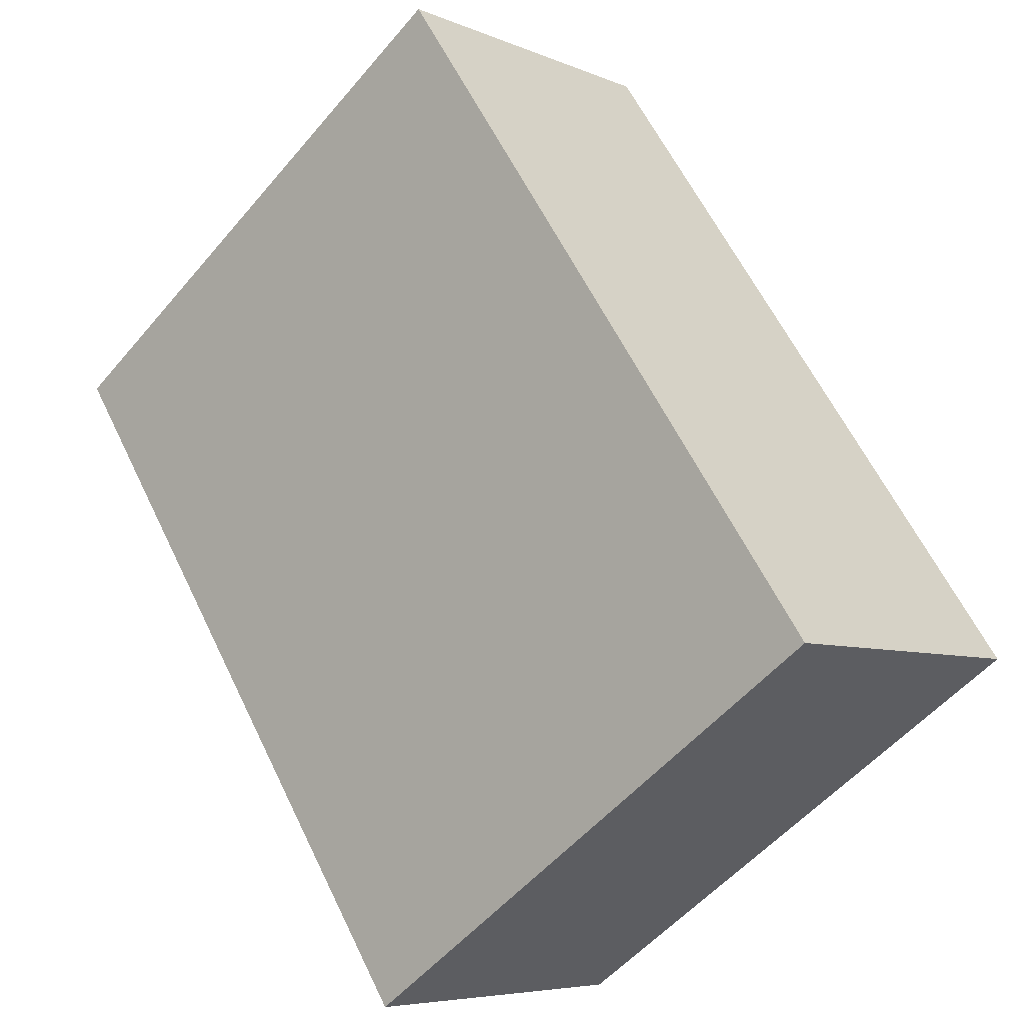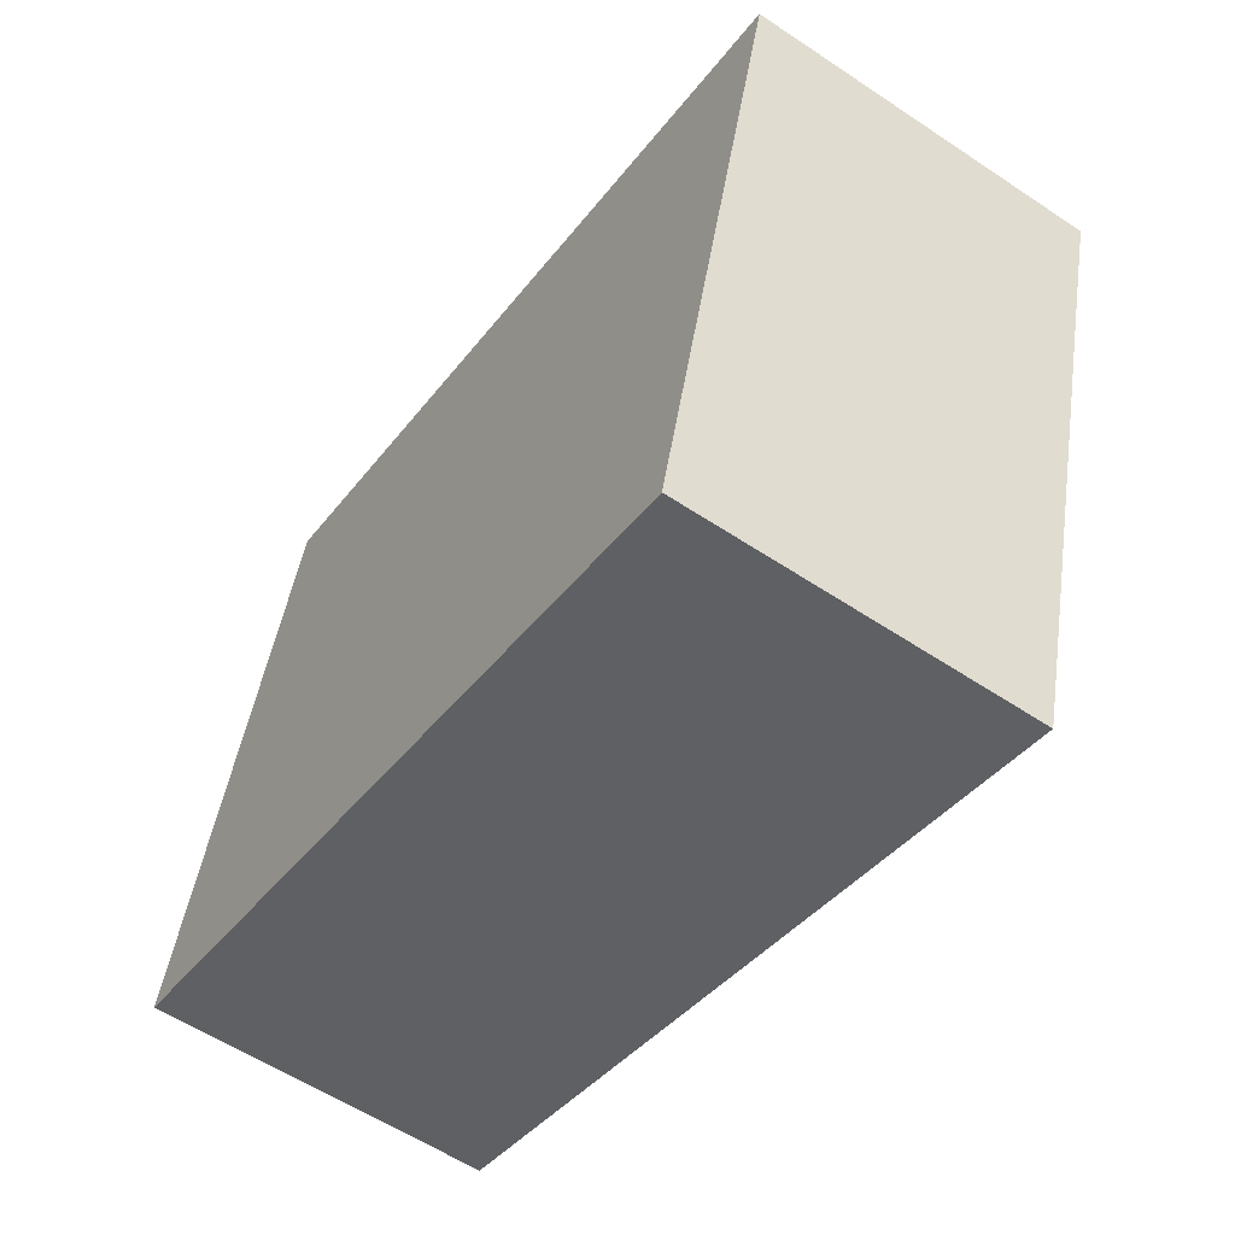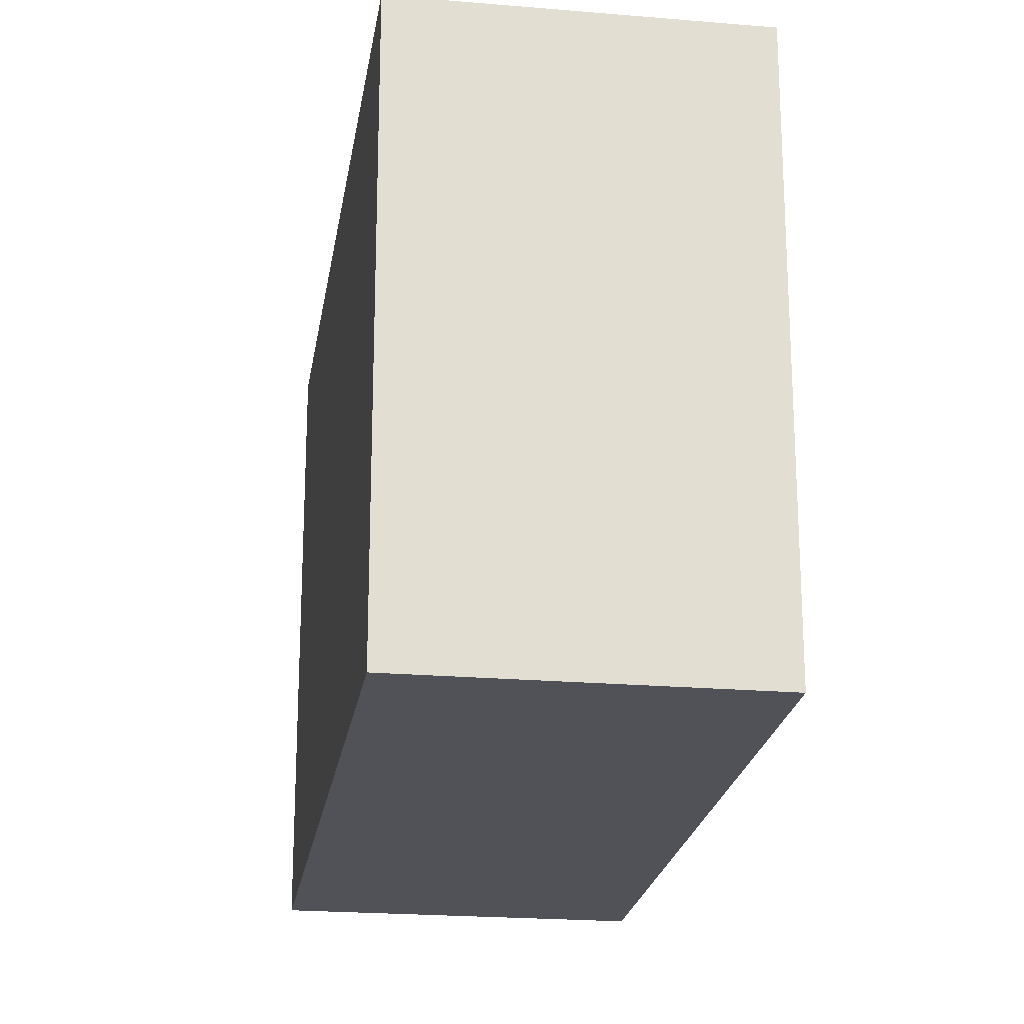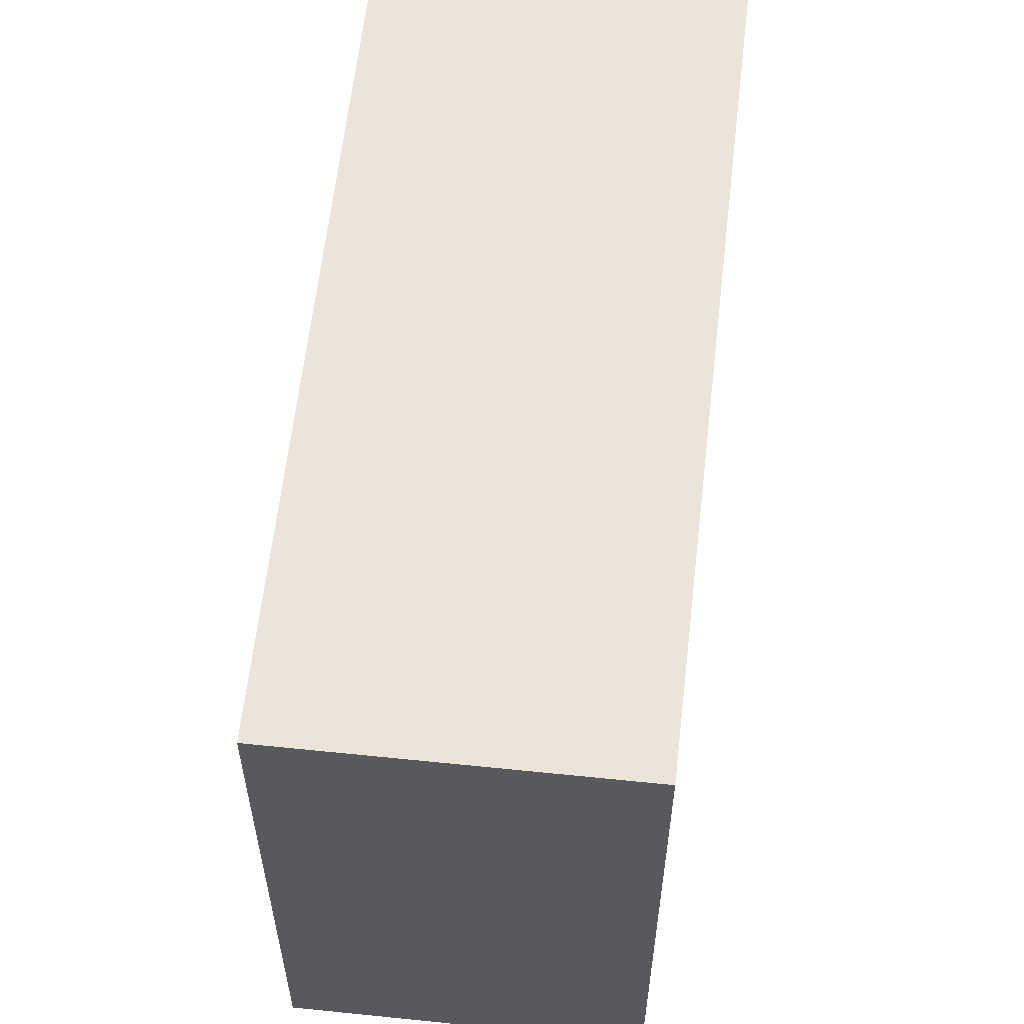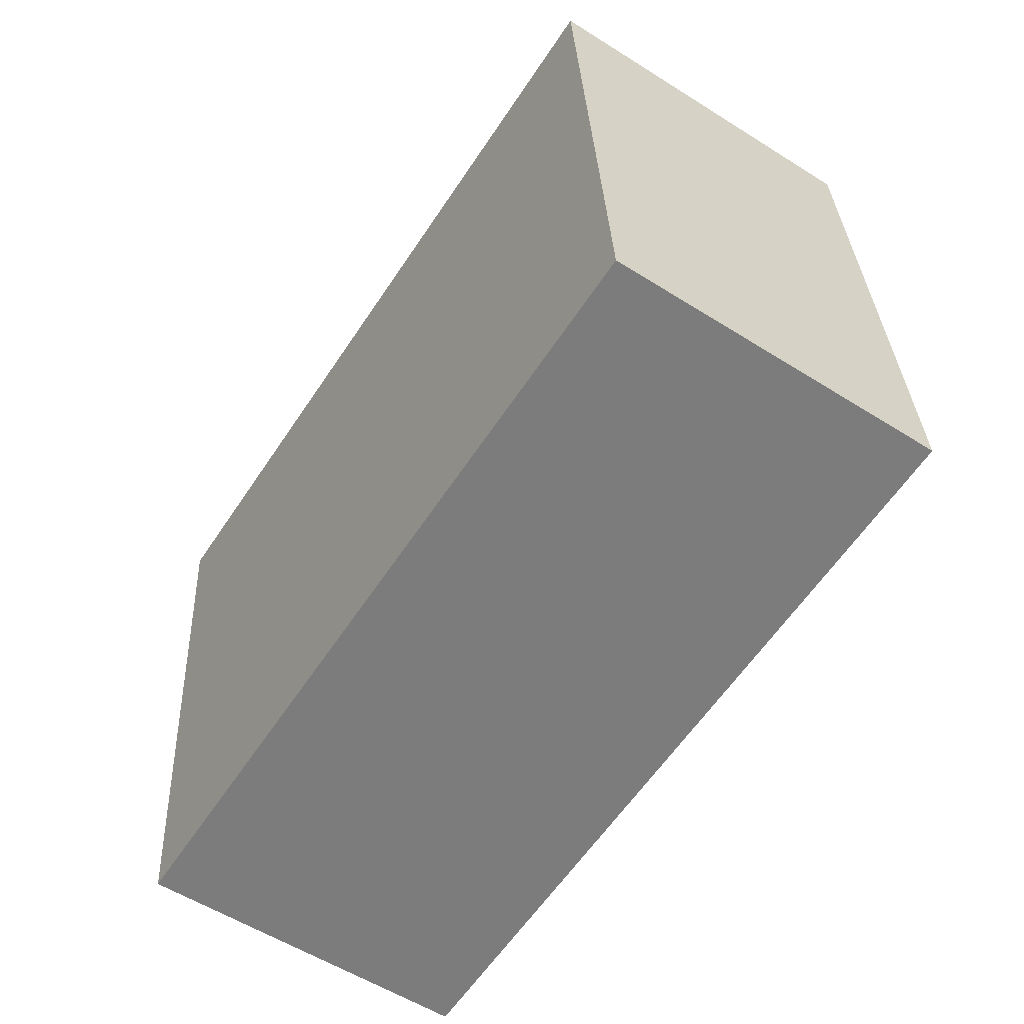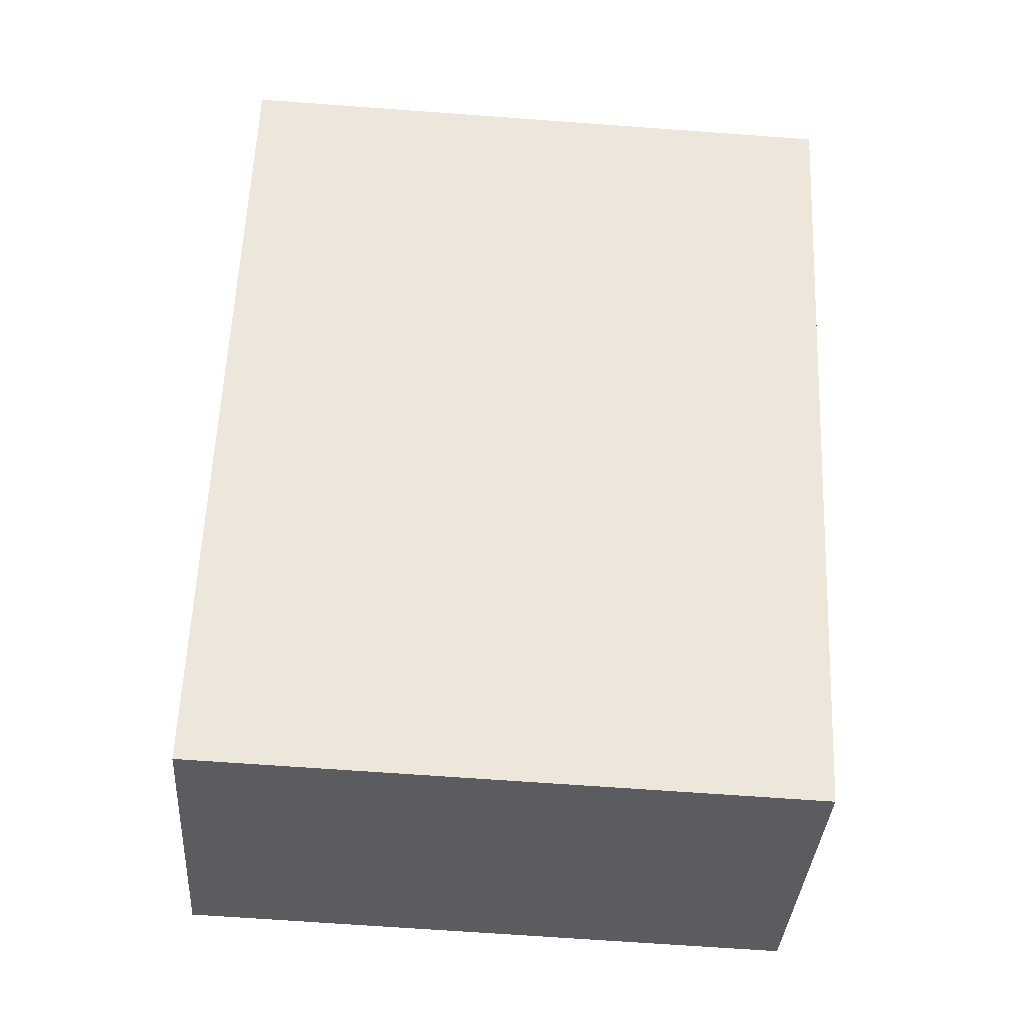
<metadata>
{"format":"obj","ext":"obj","renderer":"f3d","projection":"perspective","resolution":1024,"background":"white","views":[{"elev":-53.4,"azim":140.9,"up":"+Z"},{"elev":45.2,"azim":8.5,"up":"+Z"},{"elev":-21.6,"azim":-154.7,"up":"+Y"},{"elev":59.5,"azim":-140.1,"up":"+Y"},{"elev":31.4,"azim":-2.5,"up":"+Z"},{"elev":-67.5,"azim":85.8,"up":"+Z"}]}
</metadata>
<code>
v  0.851 1.797 -0.571
v  1.327 1.797 2.024
v  2.199 1.797 1.439
v  1.221 1.797 1.862
v  0 1.797 1.1e-16
v  1.327 -1.239e-16 2.024
v  2.199 -8.811e-17 1.439
v  0.851 3.496e-17 -0.571
v  0 0 0
v  1.221 -1.14e-16 1.862
g defaultobject
f 1 2 3
f 2 1 4
f 4 1 5
f 6 3 2
f 3 6 7
f 7 1 3
f 1 7 8
f 8 5 1
f 5 8 9
f 4 6 2
f 6 4 5
f 6 5 10
f 10 5 9
f 10 7 6
f 7 10 8
f 8 10 9

</code>
